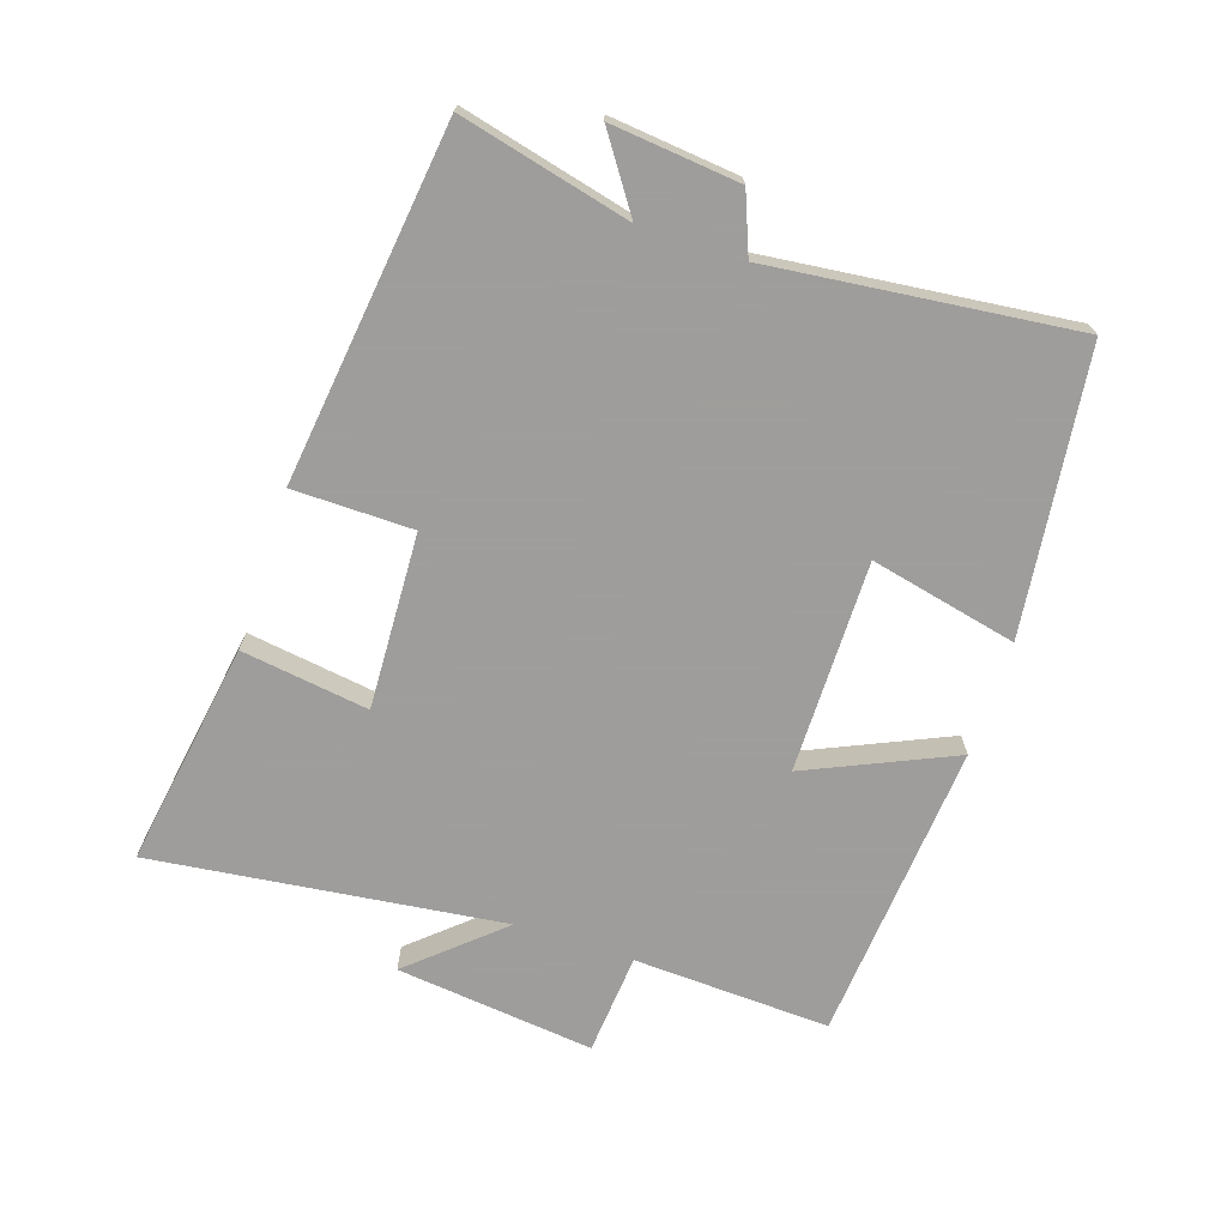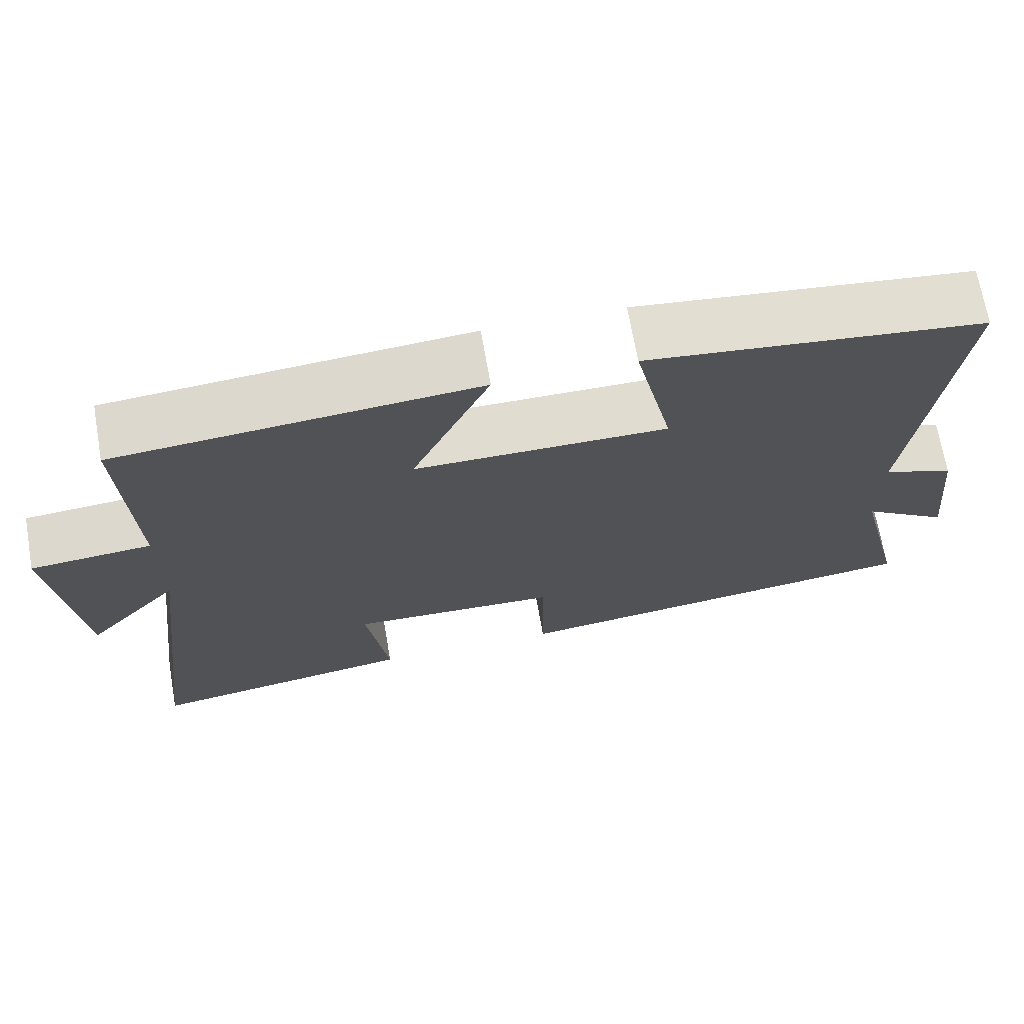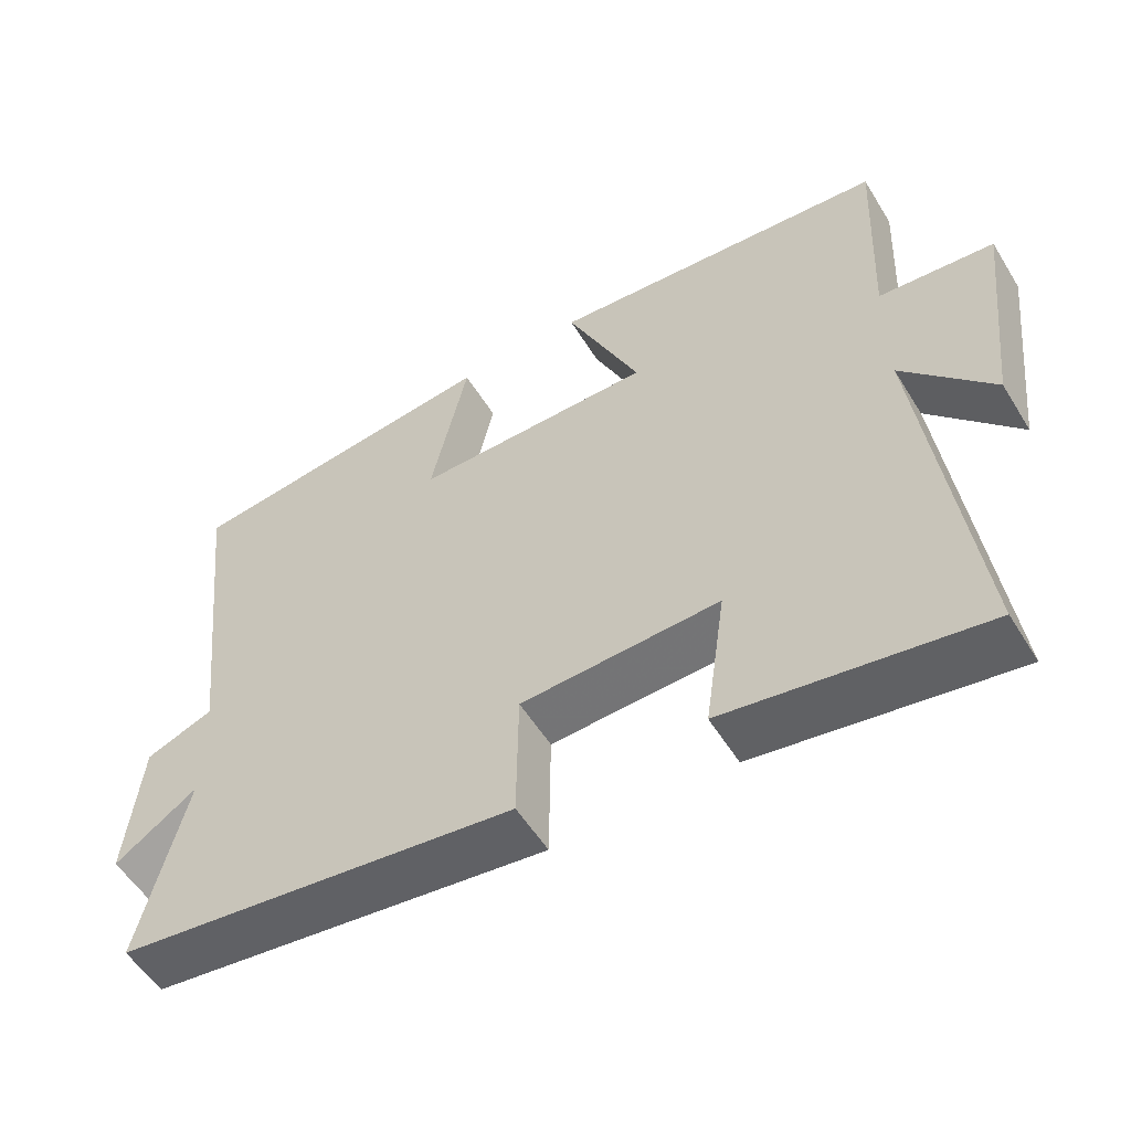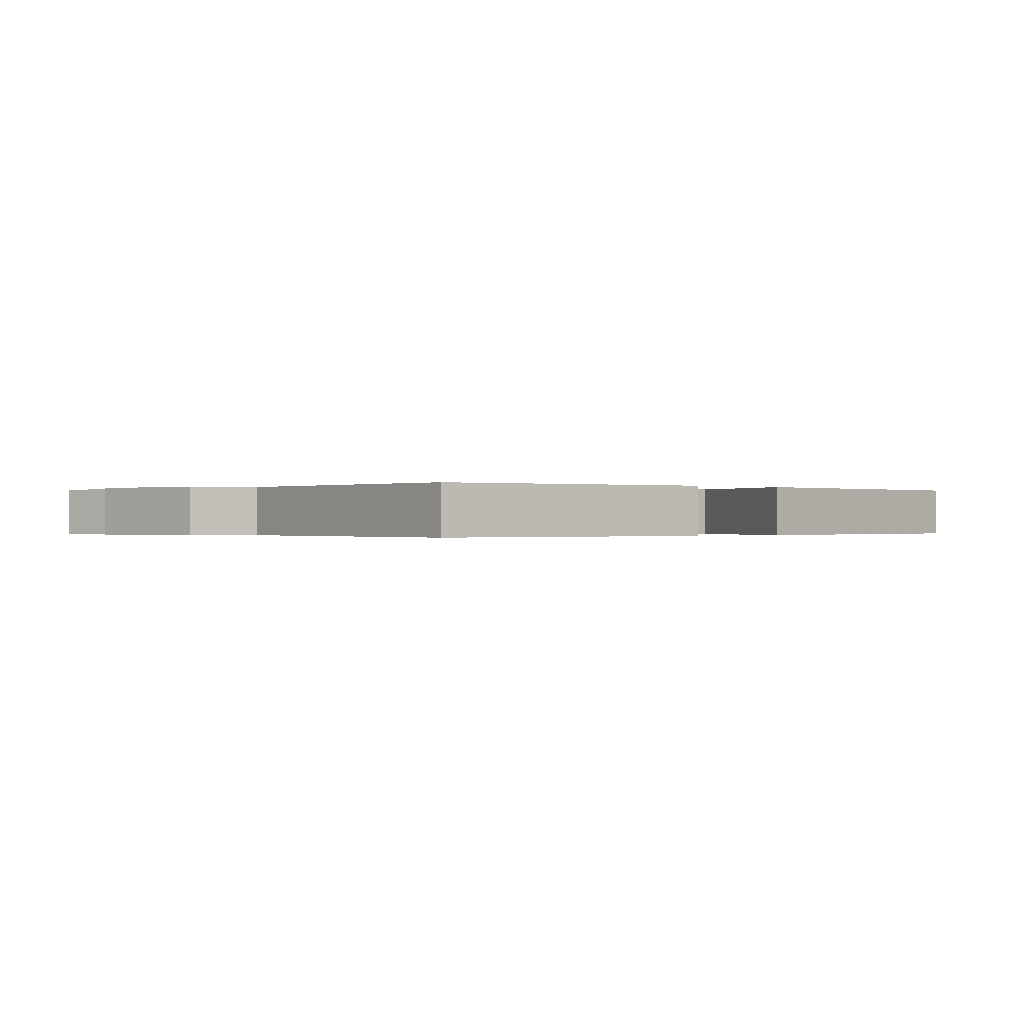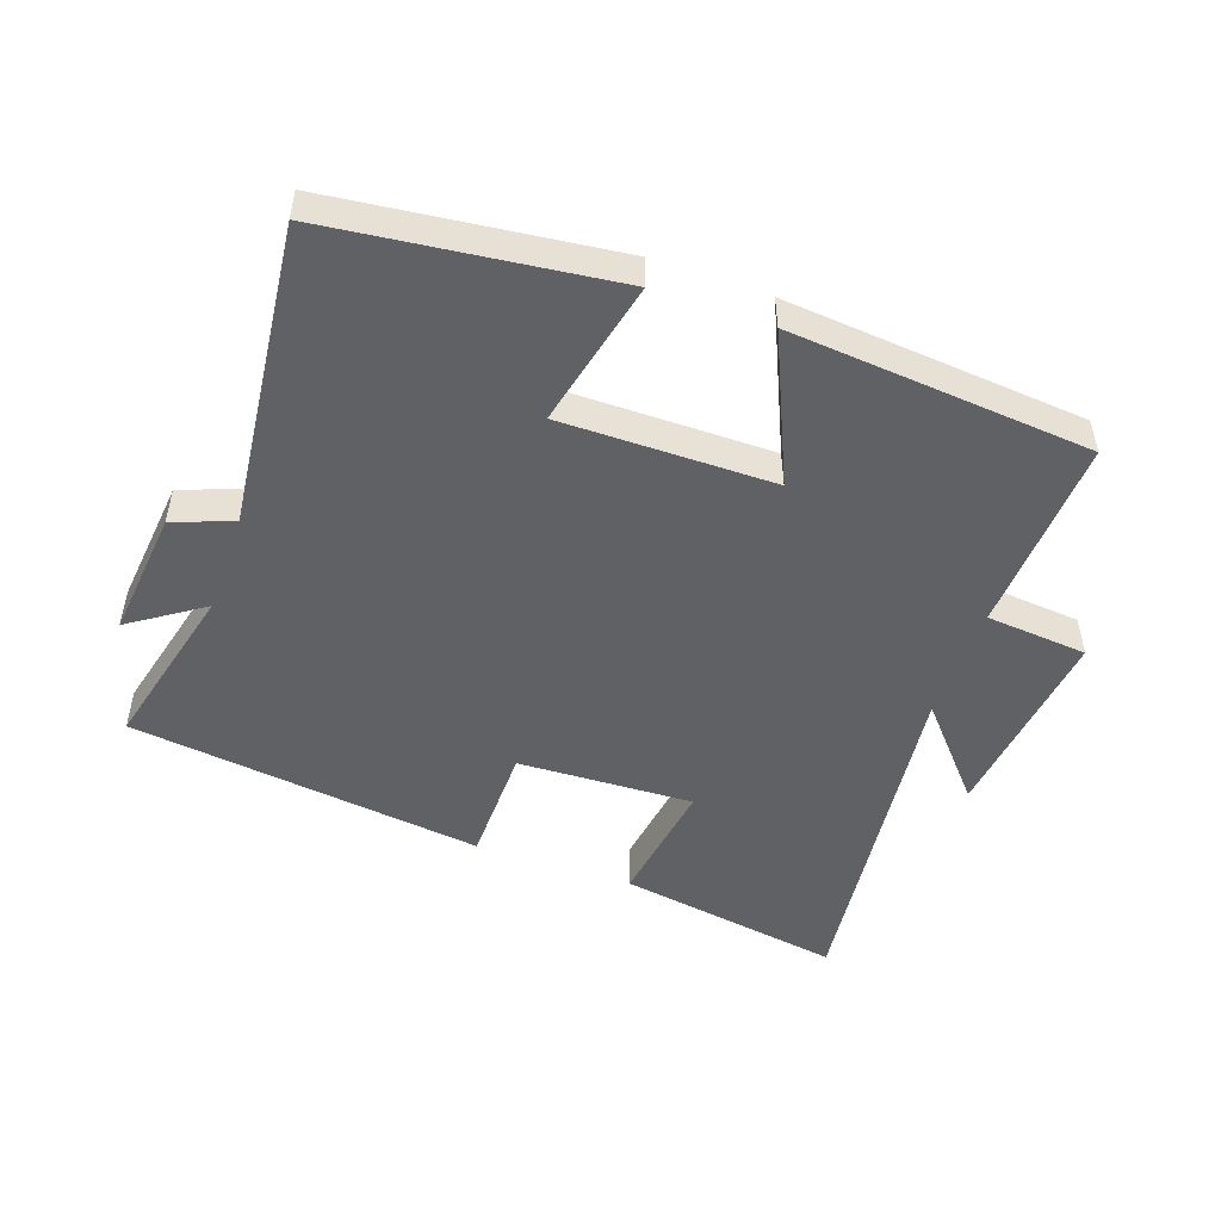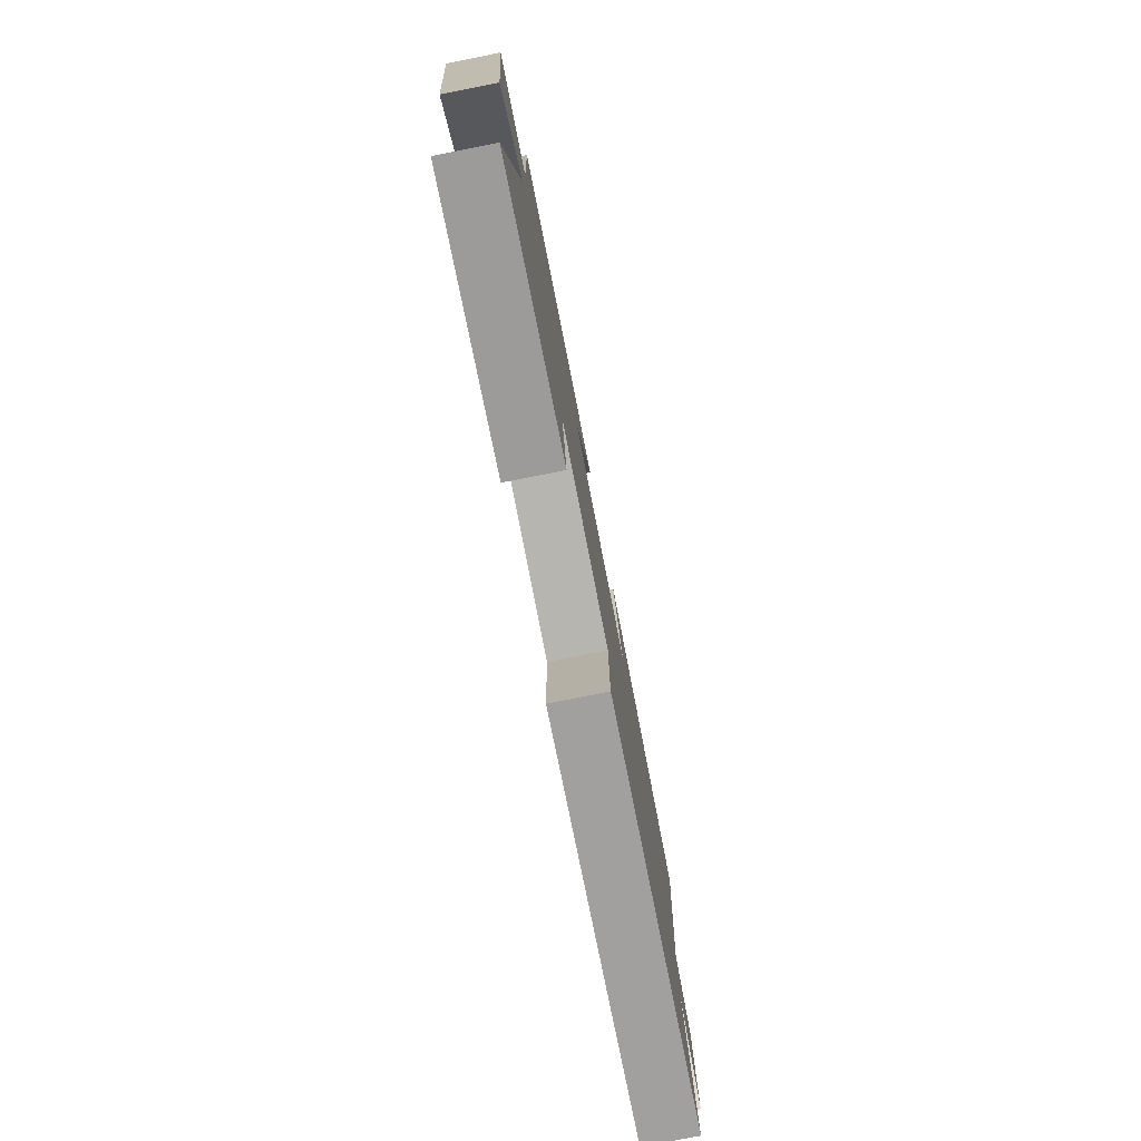
<metadata>
{"format":"obj","ext":"obj","renderer":"f3d","projection":"perspective","resolution":1024,"background":"white","views":[{"elev":-70.7,"azim":-108.3,"up":"+Y"},{"elev":69.5,"azim":170.1,"up":"+Z"},{"elev":-54.8,"azim":31.2,"up":"+Z"},{"elev":-0.2,"azim":-43.5,"up":"+Y"},{"elev":-49.6,"azim":-19.6,"up":"+Y"},{"elev":-78.6,"azim":101.1,"up":"+Z"}]}
</metadata>
<code>
v 0.566 0.07 -0.555
v 0.221 0.07 -0.5
v 0.249 0.07 -0.305
v -0.019 0.07 -0.317
v -0.021 0.07 -0.5
v -0.563 0.07 -0.433
v -0.5 0.07 -0.173
v -0.611 0.07 -0.249
v -0.591 0.07 -0.053
v -0.5 0.07 -0.017
v -0.552 0.07 0.447
v -0.121 0.07 0.5
v -0.171 0.07 0.275
v 0.153 0.07 0.277
v 0.053 0.07 0.5
v 0.513 0.07 0.462
v 0.5 0.07 0.161
v 0.655 0.07 0.148
v 0.621 0.07 -0.156
v 0.5 0.07 -0.019
v 0.566 0 -0.555
v 0.221 0 -0.5
v 0.249 0 -0.305
v -0.019 0 -0.317
v -0.021 0 -0.5
v -0.563 0 -0.433
v -0.5 0 -0.173
v -0.611 0 -0.249
v -0.591 0 -0.053
v -0.5 0 -0.017
v -0.552 0 0.447
v -0.121 0 0.5
v -0.171 0 0.275
v 0.153 0 0.277
v 0.053 0 0.5
v 0.513 0 0.462
v 0.5 0 0.161
v 0.655 0 0.148
v 0.621 0 -0.156
v 0.5 0 -0.019
f 17 18 19 20
f 14 15 16 17
f 13 14 17 20
f 10 11 12 13
f 10 13 20
f 7 8 9 10
f 7 10 20
f 4 5 6 7
f 3 4 7 20
f 1 2 3 20
f 40 39 38 37
f 37 36 35 34
f 40 37 34 33
f 33 32 31 30
f 40 33 30
f 30 29 28 27
f 40 30 27
f 27 26 25 24
f 40 27 24 23
f 40 23 22 21
f 1 21 22 2
f 2 22 23 3
f 3 23 24 4
f 4 24 25 5
f 5 25 26 6
f 6 26 27 7
f 7 27 28 8
f 8 28 29 9
f 9 29 30 10
f 10 30 31 11
f 11 31 32 12
f 12 32 33 13
f 13 33 34 14
f 14 34 35 15
f 15 35 36 16
f 16 36 37 17
f 17 37 38 18
f 18 38 39 19
f 19 39 40 20
f 20 40 21 1

</code>
